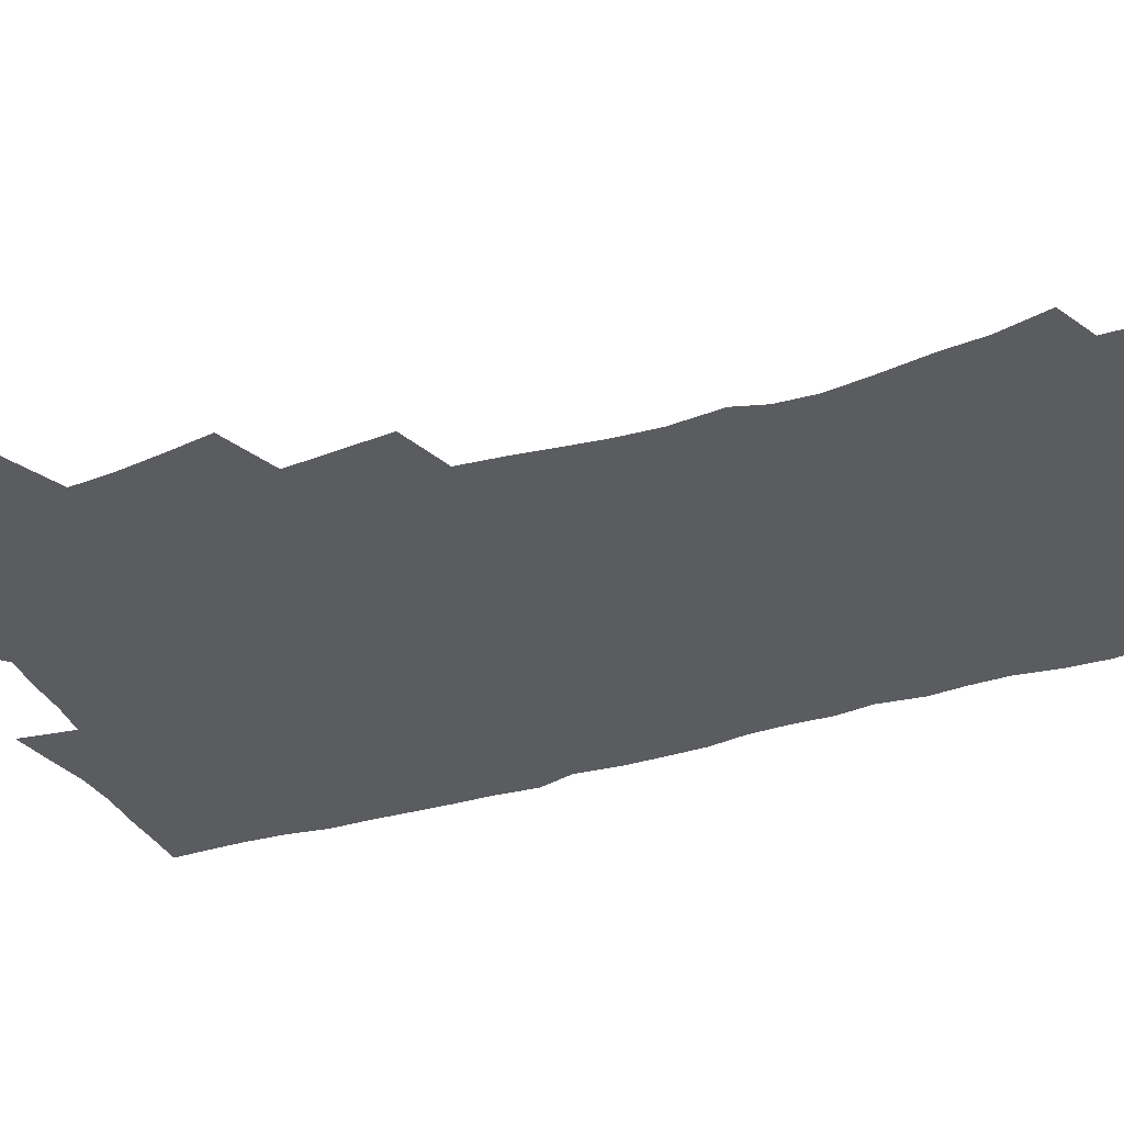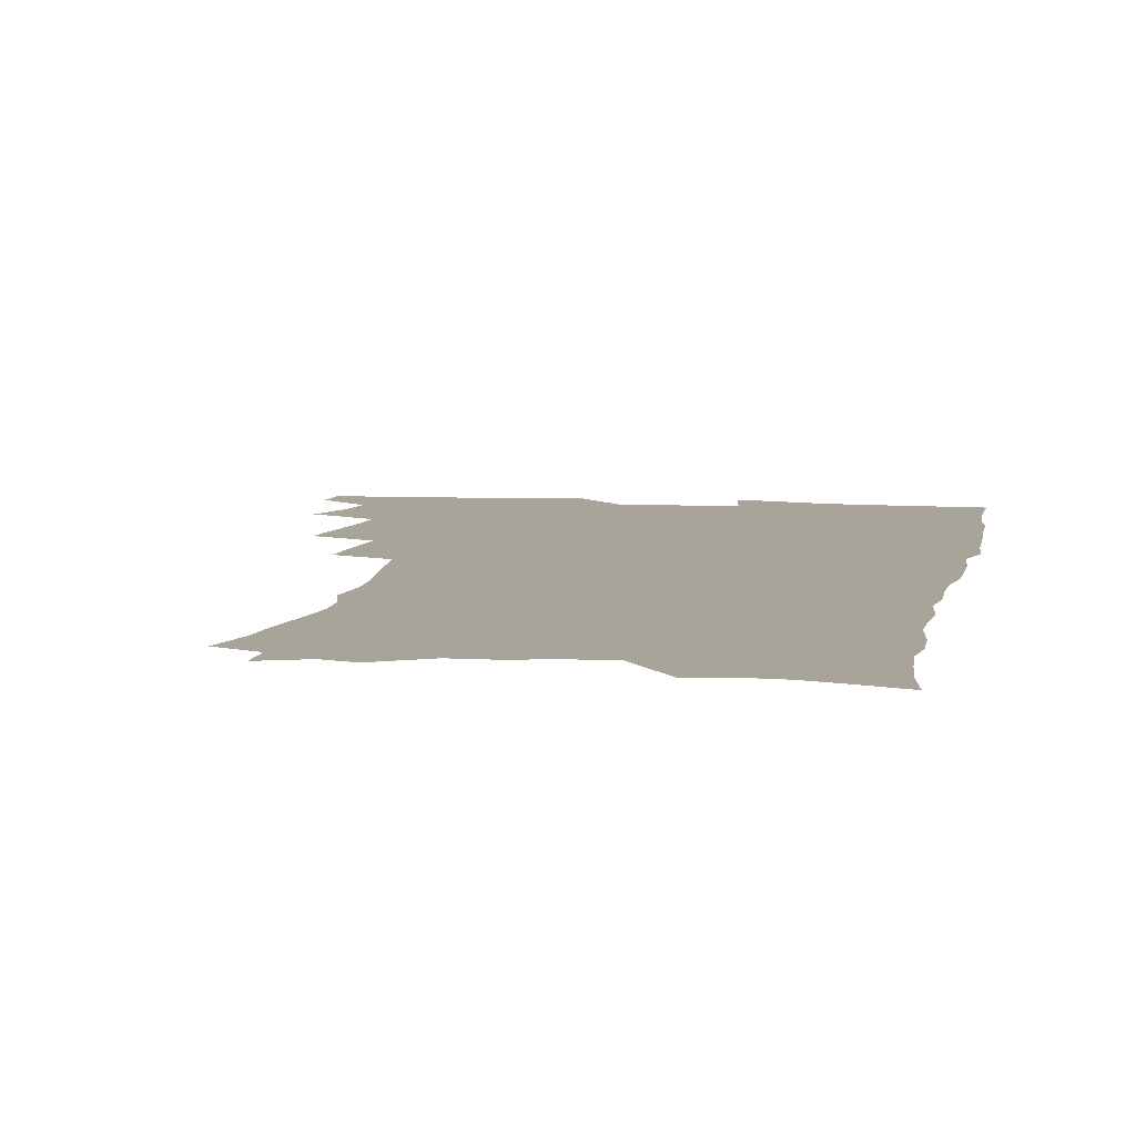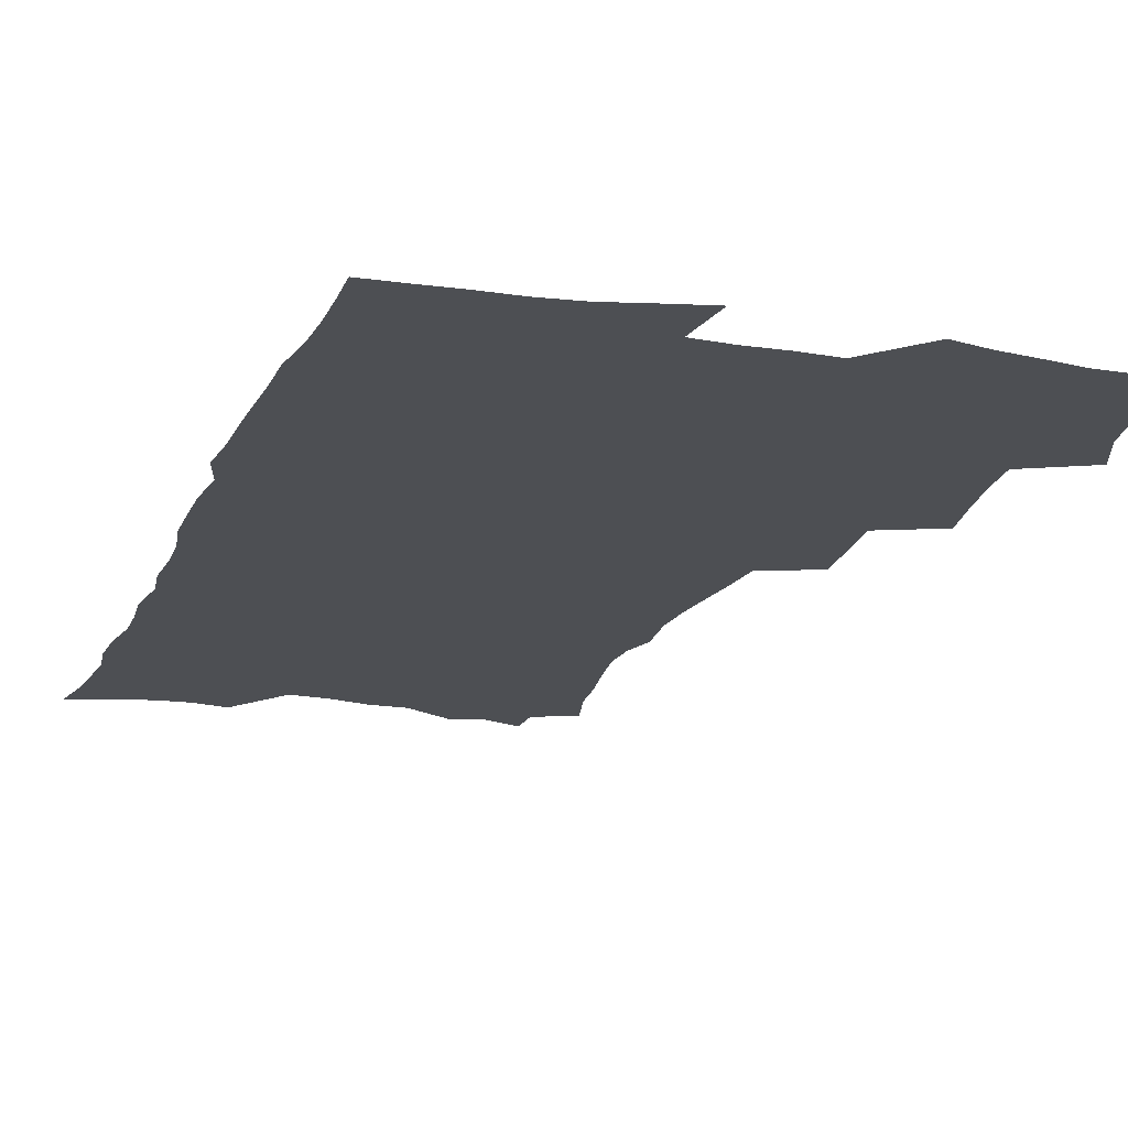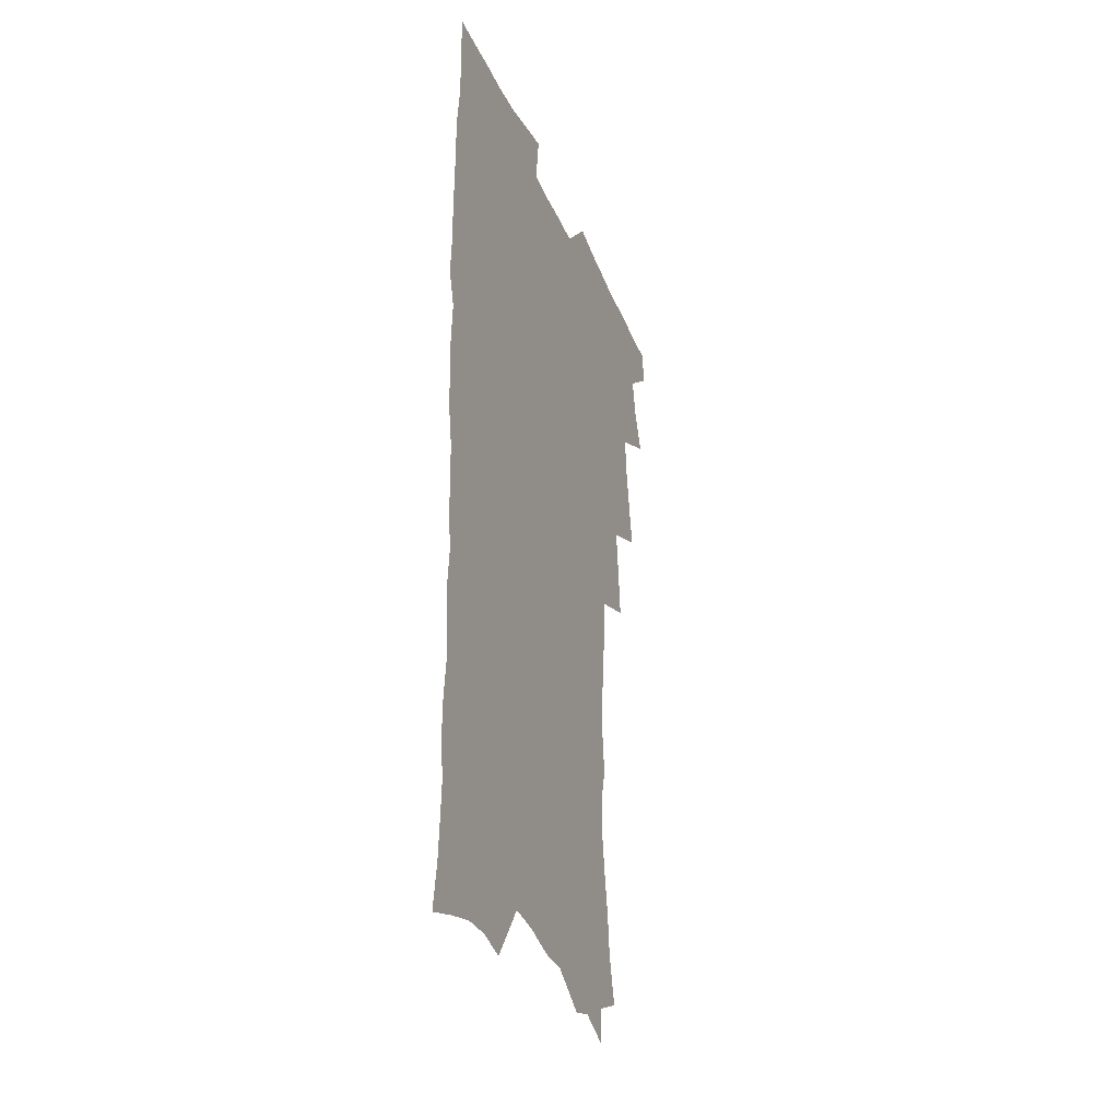
<metadata>
{"format":"obj","ext":"obj","renderer":"f3d","projection":"perspective","resolution":1024,"background":"white","views":[{"elev":-35.1,"azim":-68.2,"up":"+Z"},{"elev":7.2,"azim":9.8,"up":"+Z"},{"elev":-17.6,"azim":161.6,"up":"+Z"},{"elev":-33.2,"azim":110.1,"up":"+Y"}]}
</metadata>
<code>
v 463.3 552 0
v 464.3 566.8 0
v 471.6 504.2 0
v 478.4 521.3 0
v 481.4 537.2 0
v 481.9 552 0
v 480.4 567.2 0
v 487.8 439.3 0
v 491.1 457.6 0
v 493.9 475.3 0
v 495.6 492.1 0
v 499.3 508.7 0
v 498.5 523.1 0
v 498.1 537.8 0
v 497.3 552.5 0
v 495.1 569.1 0
v 506.9 389.9 0
v 508.8 409.6 0
v 510.9 429.3 0
v 512 446.5 0
v 512.2 462.5 0
v 509.6 476.9 0
v 513.8 494.4 0
v 515.2 509.8 0
v 514.5 523.8 0
v 513.5 538.5 0
v 512.2 553.8 0
v 510.9 568.9 0
v 523.2 198.3 0
v 528.2 217.9 0
v 529.9 234.2 0
v 533.1 252.2 0
v 535.7 270 0
v 535.2 284.8 0
v 531.8 297 0
v 533.8 316.6 0
v 533.2 333 0
v 531.5 349 0
v 529.7 365.1 0
v 528.4 381.9 0
v 527.4 398.8 0
v 527.6 416.2 0
v 527.4 432.4 0
v 529 449.6 0
v 530.2 466 0
v 529.8 480.8 0
v 529 495.5 0
v 529.2 510 0
v 529.2 524.5 0
v 528.9 539.1 0
v 527 555.1 0
v 525.4 571 0
v 539.4 176.6 0
v 539.5 190.8 0
v 541.3 207.3 0
v 547.6 229.5 0
v 549.8 247.1 0
v 551.3 263.9 0
v 550.5 278.1 0
v 550.6 294.1 0
v 548.9 308.2 0
v 550.3 327.2 0
v 548.2 341.1 0
v 547.5 357.2 0
v 546.6 373.1 0
v 544.8 388 0
v 544.3 404.3 0
v 545.8 422.1 0
v 545.4 437.1 0
v 544.6 451.7 0
v 544.9 467 0
v 545.6 482.1 0
v 545.8 496.6 0
v 545.8 510.8 0
v 545.5 524.9 0
v 543.9 540.1 0
v 541.8 556.4 0
v 539.8 572.7 0
v 555.2 182.5 0
v 559 201.1 0
v 562.4 220.9 0
v 563.5 237.3 0
v 565.8 255.7 0
v 566 271.2 0
v 565.4 285.7 0
v 564.6 300.4 0
v 563.7 315.3 0
v 564.4 333.2 0
v 563.3 347.8 0
v 562.7 363.3 0
v 560.9 377.2 0
v 559.9 392.2 0
v 559.4 407.5 0
v 560.5 424.3 0
v 560.3 439.3 0
v 559.8 453.5 0
v 560.5 468.9 0
v 560.8 483.3 0
v 561 497.4 0
v 561.4 511.3 0
v 561.2 524.7 0
v 559.5 539.7 0
v 556.9 556.9 0
v 554 575.8 0
v 567.3 178.8 0
v 575.5 209.3 0
v 577.6 227.7 0
v 578 243.1 0
v 578.8 259.6 0
v 578.6 274.3 0
v 578.3 289.5 0
v 577.5 303.9 0
v 577.6 320.6 0
v 577.3 336.2 0
v 577 351.9 0
v 576.5 366.8 0
v 575.8 381.6 0
v 575.6 396.9 0
v 575.3 411.9 0
v 574.5 425.8 0
v 574.5 440.5 0
v 574.3 454.8 0
v 575.3 470.2 0
v 574.8 483.8 0
v 575.4 498.1 0
v 575.6 511.7 0
v 575 525.3 0
v 574 539.8 0
v 572.5 555.7 0
v 585.3 189.1 0
v 590 214.6 0
v 591.8 233.5 0
v 591.4 246.9 0
v 591.6 262.4 0
v 591.5 277.8 0
v 590.8 291.7 0
v 590.5 307.2 0
v 590.3 322.8 0
v 589.9 337.9 0
v 589.9 354.6 0
v 589.5 368 0
v 589.5 384.2 0
v 589.3 398.9 0
v 589 413.3 0
v 589.3 428.5 0
v 588.3 441.7 0
v 589.1 456.9 0
v 589.2 471 0
v 589 484.6 0
v 589.1 498.4 0
v 589.3 512 0
v 588.9 525.9 0
v 588.1 540.7 0
v 587 556.2 0
v 599.9 189.1 0
v 603.2 215.7 0
v 603.9 232.8 0
v 603.7 247 0
v 603.9 263.7 0
v 603.9 279.8 0
v 603.7 294.8 0
v 603.5 310.4 0
v 603.3 325.9 0
v 602.8 340.1 0
v 602.6 353.4 0
v 602.5 369.6 0
v 602.6 385 0
v 602.6 400.1 0
v 602.5 414 0
v 602.6 429.6 0
v 602.3 442.9 0
v 602.9 458 0
v 602.8 471.3 0
v 602.7 484.8 0
v 602.6 498.2 0
v 603.1 512.1 0
v 603 526 0
v 602.9 540.1 0
v 602 555.5 0
v 615.3 192.5 0
v 616.2 214.6 0
v 616.5 234 0
v 616.4 249.3 0
v 616.3 264.5 0
v 616.3 281.1 0
v 616 295.1 0
v 615.9 310.7 0
v 615.7 325.7 0
v 615.5 340.9 0
v 615.3 355.1 0
v 615.3 370.7 0
v 615.9 383.9 0
v 615.7 399.4 0
v 615.8 413.7 0
v 615.8 429.4 0
v 615.9 443.7 0
v 616.1 457.9 0
v 616.4 471.5 0
v 616.8 485.1 0
v 617.2 498.7 0
v 617 512.3 0
v 617.1 525.9 0
v 617.2 539.7 0
v 616.5 556.2 0
v 613.8 578.6 0
v 630.2 193.5 0
v 629.5 215.6 0
v 629.1 233 0
v 628.8 250 0
v 628.7 264.6 0
v 628.5 281.3 0
v 628.4 295.8 0
v 628.2 311.3 0
v 628.2 325.8 0
v 628.2 341.6 0
v 628.1 356.3 0
v 628.6 368.7 0
v 628.7 385.8 0
v 628.7 400.3 0
v 629.1 413.7 0
v 629.1 428.9 0
v 629.3 443.2 0
v 629.3 457.7 0
v 629.8 471 0
v 630.8 484.1 0
v 630.7 498.9 0
v 630.9 512.2 0
v 631.2 525.6 0
v 631.3 540 0
v 631.4 554.4 0
v 629.6 574.8 0
v 647 169.1 0
v 643.9 194.2 0
v 642.8 213.6 0
v 641.9 231.6 0
v 641.7 247.6 0
v 640.9 265.6 0
v 640.7 281 0
v 640.7 295.4 0
v 641.3 308.6 0
v 640.4 327.4 0
v 640.9 340.3 0
v 640.7 356 0
v 641.3 369.8 0
v 641.7 384.2 0
v 641.7 398.8 0
v 642.9 411.9 0
v 642.4 428.5 0
v 643 442 0
v 643.1 456.3 0
v 643.6 470 0
v 644.2 483.9 0
v 644.4 498.2 0
v 645.1 511.9 0
v 645.2 525.6 0
v 645.5 539.9 0
v 645.7 554.3 0
v 645.8 570.6 0
v 660.5 171.9 0
v 658.1 191.5 0
v 656.3 211.2 0
v 654.9 229.7 0
v 654.5 245.6 0
v 653.7 263 0
v 653.7 278 0
v 652.9 294.4 0
v 653.9 307.5 0
v 653.4 324.2 0
v 653.4 339.2 0
v 653.8 353.8 0
v 654.8 367.2 0
v 654.8 382.5 0
v 656.6 395.6 0
v 655.9 412.2 0
v 656 426.7 0
v 656.7 440.6 0
v 657.2 454.6 0
v 657.4 469 0
v 658.2 482.6 0
v 657.5 498.6 0
v 658.8 511.5 0
v 659.5 525.3 0
v 659.8 539.3 0
v 660.4 554.2 0
v 661 568.8 0
v 674.2 171 0
v 672.2 188.9 0
v 670.8 206.6 0
v 669.3 224.5 0
v 668.1 242.1 0
v 668.6 256.7 0
v 667.3 273.9 0
v 667.2 289.3 0
v 667.3 304.3 0
v 666.8 320.4 0
v 669 333 0
v 667.6 350.3 0
v 667.7 365.4 0
v 668.8 379.3 0
v 670.3 393.2 0
v 670.2 409 0
v 671.5 423 0
v 671.2 438.3 0
v 671.2 453.2 0
v 671.8 467.4 0
v 672.3 481.8 0
v 671.9 496.7 0
v 674 510.2 0
v 673.5 525.1 0
v 673.8 538.6 0
v 675.1 553.5 0
v 675.8 568.6 0
v 689.4 166.5 0
v 688 183.1 0
v 685 202.9 0
v 683.6 219.9 0
v 683.6 235.3 0
v 682.5 252 0
v 682.4 267.5 0
v 682.7 282.4 0
v 681.8 299 0
v 680.8 315.5 0
v 682.3 329.5 0
v 683.1 344.1 0
v 682.8 359.9 0
v 685.8 373.1 0
v 684.7 389.9 0
v 686.2 404.2 0
v 686.4 419.7 0
v 685.8 435.7 0
v 685.8 450.7 0
v 687.4 464.7 0
v 688.1 479.4 0
v 689.4 493.9 0
v 688.3 509.6 0
v 689 524 0
v 689.4 538.4 0
v 689.6 552.8 0
v 690.5 567.6 0
v 705.3 161 0
v 702.4 179.7 0
v 701.3 195.8 0
v 700.5 211.7 0
v 702.3 224.9 0
v 702.1 240.4 0
v 700 257.9 0
v 700.5 272.6 0
v 701.9 286.9 0
v 700.1 304.5 0
v 702.1 318.4 0
v 701.7 334.6 0
v 702.5 350 0
v 704.9 364 0
v 705.5 379.9 0
v 705.7 395.9 0
v 704.5 413.2 0
v 708.7 427 0
v 707.6 443.5 0
v 707.7 459.1 0
v 707.4 474.8 0
v 707 490.6 0
v 707.2 506 0
v 705.1 522.6 0
v 704.6 537.9 0
v 704.8 552.4 0
v 705.3 566.9 0
v 706 586 0
f 5 6 1
f 1 6 2
f 6 7 2
f 11 12 3
f 3 12 4
f 12 13 4
f 4 13 5
f 13 14 5
f 5 14 6
f 14 15 6
f 6 15 7
f 15 16 7
f 19 20 8
f 8 20 9
f 20 21 9
f 9 21 10
f 21 22 10
f 10 22 11
f 22 23 11
f 11 23 12
f 23 24 12
f 12 24 13
f 24 25 13
f 13 25 14
f 25 26 14
f 14 26 15
f 26 27 15
f 15 27 16
f 27 28 16
f 40 41 17
f 17 41 18
f 41 42 18
f 18 42 19
f 42 43 19
f 19 43 20
f 43 44 20
f 20 44 21
f 44 45 21
f 21 45 22
f 45 46 22
f 22 46 23
f 46 47 23
f 23 47 24
f 47 48 24
f 24 48 25
f 48 49 25
f 25 49 26
f 49 50 26
f 26 50 27
f 50 51 27
f 27 51 28
f 51 52 28
f 54 55 29
f 29 55 30
f 55 56 30
f 30 56 31
f 56 57 31
f 31 57 32
f 57 58 32
f 32 58 33
f 58 59 33
f 33 59 34
f 59 60 34
f 34 60 35
f 60 61 35
f 35 61 36
f 61 62 36
f 36 62 37
f 62 63 37
f 37 63 38
f 63 64 38
f 38 64 39
f 64 65 39
f 39 65 40
f 65 66 40
f 40 66 41
f 66 67 41
f 41 67 42
f 67 68 42
f 42 68 43
f 68 69 43
f 43 69 44
f 69 70 44
f 44 70 45
f 70 71 45
f 45 71 46
f 71 72 46
f 46 72 47
f 72 73 47
f 47 73 48
f 73 74 48
f 48 74 49
f 74 75 49
f 49 75 50
f 75 76 50
f 50 76 51
f 76 77 51
f 51 77 52
f 77 78 52
f 53 79 54
f 79 80 54
f 54 80 55
f 80 81 55
f 55 81 56
f 81 82 56
f 56 82 57
f 82 83 57
f 57 83 58
f 83 84 58
f 58 84 59
f 84 85 59
f 59 85 60
f 85 86 60
f 60 86 61
f 86 87 61
f 61 87 62
f 87 88 62
f 62 88 63
f 88 89 63
f 63 89 64
f 89 90 64
f 64 90 65
f 90 91 65
f 65 91 66
f 91 92 66
f 66 92 67
f 92 93 67
f 67 93 68
f 93 94 68
f 68 94 69
f 94 95 69
f 69 95 70
f 95 96 70
f 70 96 71
f 96 97 71
f 71 97 72
f 97 98 72
f 72 98 73
f 98 99 73
f 73 99 74
f 99 100 74
f 74 100 75
f 100 101 75
f 75 101 76
f 101 102 76
f 76 102 77
f 102 103 77
f 77 103 78
f 103 104 78
f 79 105 80
f 105 106 80
f 80 106 81
f 106 107 81
f 81 107 82
f 107 108 82
f 82 108 83
f 108 109 83
f 83 109 84
f 109 110 84
f 84 110 85
f 110 111 85
f 85 111 86
f 111 112 86
f 86 112 87
f 112 113 87
f 87 113 88
f 113 114 88
f 88 114 89
f 114 115 89
f 89 115 90
f 115 116 90
f 90 116 91
f 116 117 91
f 91 117 92
f 117 118 92
f 92 118 93
f 118 119 93
f 93 119 94
f 119 120 94
f 94 120 95
f 120 121 95
f 95 121 96
f 121 122 96
f 96 122 97
f 122 123 97
f 97 123 98
f 123 124 98
f 98 124 99
f 124 125 99
f 99 125 100
f 125 126 100
f 100 126 101
f 126 127 101
f 101 127 102
f 127 128 102
f 102 128 103
f 128 129 103
f 103 129 104
f 105 130 106
f 130 131 106
f 106 131 107
f 131 132 107
f 107 132 108
f 132 133 108
f 108 133 109
f 133 134 109
f 109 134 110
f 134 135 110
f 110 135 111
f 135 136 111
f 111 136 112
f 136 137 112
f 112 137 113
f 137 138 113
f 113 138 114
f 138 139 114
f 114 139 115
f 139 140 115
f 115 140 116
f 140 141 116
f 116 141 117
f 141 142 117
f 117 142 118
f 142 143 118
f 118 143 119
f 143 144 119
f 119 144 120
f 144 145 120
f 120 145 121
f 145 146 121
f 121 146 122
f 146 147 122
f 122 147 123
f 147 148 123
f 123 148 124
f 148 149 124
f 124 149 125
f 149 150 125
f 125 150 126
f 150 151 126
f 126 151 127
f 151 152 127
f 127 152 128
f 152 153 128
f 128 153 129
f 153 154 129
f 130 155 131
f 155 156 131
f 131 156 132
f 156 157 132
f 132 157 133
f 157 158 133
f 133 158 134
f 158 159 134
f 134 159 135
f 159 160 135
f 135 160 136
f 160 161 136
f 136 161 137
f 161 162 137
f 137 162 138
f 162 163 138
f 138 163 139
f 163 164 139
f 139 164 140
f 164 165 140
f 140 165 141
f 165 166 141
f 141 166 142
f 166 167 142
f 142 167 143
f 167 168 143
f 143 168 144
f 168 169 144
f 144 169 145
f 169 170 145
f 145 170 146
f 170 171 146
f 146 171 147
f 171 172 147
f 147 172 148
f 172 173 148
f 148 173 149
f 173 174 149
f 149 174 150
f 174 175 150
f 150 175 151
f 175 176 151
f 151 176 152
f 176 177 152
f 152 177 153
f 177 178 153
f 153 178 154
f 178 179 154
f 155 180 156
f 180 181 156
f 156 181 157
f 181 182 157
f 157 182 158
f 182 183 158
f 158 183 159
f 183 184 159
f 159 184 160
f 184 185 160
f 160 185 161
f 185 186 161
f 161 186 162
f 186 187 162
f 162 187 163
f 187 188 163
f 163 188 164
f 188 189 164
f 164 189 165
f 189 190 165
f 165 190 166
f 190 191 166
f 166 191 167
f 191 192 167
f 167 192 168
f 192 193 168
f 168 193 169
f 193 194 169
f 169 194 170
f 194 195 170
f 170 195 171
f 195 196 171
f 171 196 172
f 196 197 172
f 172 197 173
f 197 198 173
f 173 198 174
f 198 199 174
f 174 199 175
f 199 200 175
f 175 200 176
f 200 201 176
f 176 201 177
f 201 202 177
f 177 202 178
f 202 203 178
f 178 203 179
f 203 204 179
f 180 206 181
f 206 207 181
f 181 207 182
f 207 208 182
f 182 208 183
f 208 209 183
f 183 209 184
f 209 210 184
f 184 210 185
f 210 211 185
f 185 211 186
f 211 212 186
f 186 212 187
f 212 213 187
f 187 213 188
f 213 214 188
f 188 214 189
f 214 215 189
f 189 215 190
f 215 216 190
f 190 216 191
f 216 217 191
f 191 217 192
f 217 218 192
f 192 218 193
f 218 219 193
f 193 219 194
f 219 220 194
f 194 220 195
f 220 221 195
f 195 221 196
f 221 222 196
f 196 222 197
f 222 223 197
f 197 223 198
f 223 224 198
f 198 224 199
f 224 225 199
f 199 225 200
f 225 226 200
f 200 226 201
f 226 227 201
f 201 227 202
f 227 228 202
f 202 228 203
f 228 229 203
f 203 229 204
f 229 230 204
f 204 230 205
f 230 231 205
f 232 233 206
f 206 233 207
f 233 234 207
f 207 234 208
f 234 235 208
f 208 235 209
f 235 236 209
f 209 236 210
f 236 237 210
f 210 237 211
f 237 238 211
f 211 238 212
f 238 239 212
f 212 239 213
f 239 240 213
f 213 240 214
f 240 241 214
f 214 241 215
f 241 242 215
f 215 242 216
f 242 243 216
f 216 243 217
f 243 244 217
f 217 244 218
f 244 245 218
f 218 245 219
f 245 246 219
f 219 246 220
f 246 247 220
f 220 247 221
f 247 248 221
f 221 248 222
f 248 249 222
f 222 249 223
f 249 250 223
f 223 250 224
f 250 251 224
f 224 251 225
f 251 252 225
f 225 252 226
f 252 253 226
f 226 253 227
f 253 254 227
f 227 254 228
f 254 255 228
f 228 255 229
f 255 256 229
f 229 256 230
f 256 257 230
f 230 257 231
f 257 258 231
f 232 259 233
f 259 260 233
f 233 260 234
f 260 261 234
f 234 261 235
f 261 262 235
f 235 262 236
f 262 263 236
f 236 263 237
f 263 264 237
f 237 264 238
f 264 265 238
f 238 265 239
f 265 266 239
f 239 266 240
f 266 267 240
f 240 267 241
f 267 268 241
f 241 268 242
f 268 269 242
f 242 269 243
f 269 270 243
f 243 270 244
f 270 271 244
f 244 271 245
f 271 272 245
f 245 272 246
f 272 273 246
f 246 273 247
f 273 274 247
f 247 274 248
f 274 275 248
f 248 275 249
f 275 276 249
f 249 276 250
f 276 277 250
f 250 277 251
f 277 278 251
f 251 278 252
f 278 279 252
f 252 279 253
f 279 280 253
f 253 280 254
f 280 281 254
f 254 281 255
f 281 282 255
f 255 282 256
f 282 283 256
f 256 283 257
f 283 284 257
f 257 284 258
f 284 285 258
f 259 286 260
f 286 287 260
f 260 287 261
f 287 288 261
f 261 288 262
f 288 289 262
f 262 289 263
f 289 290 263
f 263 290 264
f 290 291 264
f 264 291 265
f 291 292 265
f 265 292 266
f 292 293 266
f 266 293 267
f 293 294 267
f 267 294 268
f 294 295 268
f 268 295 269
f 295 296 269
f 269 296 270
f 296 297 270
f 270 297 271
f 297 298 271
f 271 298 272
f 298 299 272
f 272 299 273
f 299 300 273
f 273 300 274
f 300 301 274
f 274 301 275
f 301 302 275
f 275 302 276
f 302 303 276
f 276 303 277
f 303 304 277
f 277 304 278
f 304 305 278
f 278 305 279
f 305 306 279
f 279 306 280
f 306 307 280
f 280 307 281
f 307 308 281
f 281 308 282
f 308 309 282
f 282 309 283
f 309 310 283
f 283 310 284
f 310 311 284
f 284 311 285
f 311 312 285
f 286 313 287
f 313 314 287
f 287 314 288
f 314 315 288
f 288 315 289
f 315 316 289
f 289 316 290
f 316 317 290
f 290 317 291
f 317 318 291
f 291 318 292
f 318 319 292
f 292 319 293
f 319 320 293
f 293 320 294
f 320 321 294
f 294 321 295
f 321 322 295
f 295 322 296
f 322 323 296
f 296 323 297
f 323 324 297
f 297 324 298
f 324 325 298
f 298 325 299
f 325 326 299
f 299 326 300
f 326 327 300
f 300 327 301
f 327 328 301
f 301 328 302
f 328 329 302
f 302 329 303
f 329 330 303
f 303 330 304
f 330 331 304
f 304 331 305
f 331 332 305
f 305 332 306
f 332 333 306
f 306 333 307
f 333 334 307
f 307 334 308
f 334 335 308
f 308 335 309
f 335 336 309
f 309 336 310
f 336 337 310
f 310 337 311
f 337 338 311
f 311 338 312
f 338 339 312
f 313 340 314
f 340 341 314
f 314 341 315
f 341 342 315
f 315 342 316
f 342 343 316
f 316 343 317
f 343 344 317
f 317 344 318
f 344 345 318
f 318 345 319
f 345 346 319
f 319 346 320
f 346 347 320
f 320 347 321
f 347 348 321
f 321 348 322
f 348 349 322
f 322 349 323
f 349 350 323
f 323 350 324
f 350 351 324
f 324 351 325
f 351 352 325
f 325 352 326
f 352 353 326
f 326 353 327
f 353 354 327
f 327 354 328
f 354 355 328
f 328 355 329
f 355 356 329
f 329 356 330
f 356 357 330
f 330 357 331
f 357 358 331
f 331 358 332
f 358 359 332
f 332 359 333
f 359 360 333
f 333 360 334
f 360 361 334
f 334 361 335
f 361 362 335
f 335 362 336
f 362 363 336
f 336 363 337
f 363 364 337
f 337 364 338
f 364 365 338
f 338 365 339
f 365 366 339

</code>
